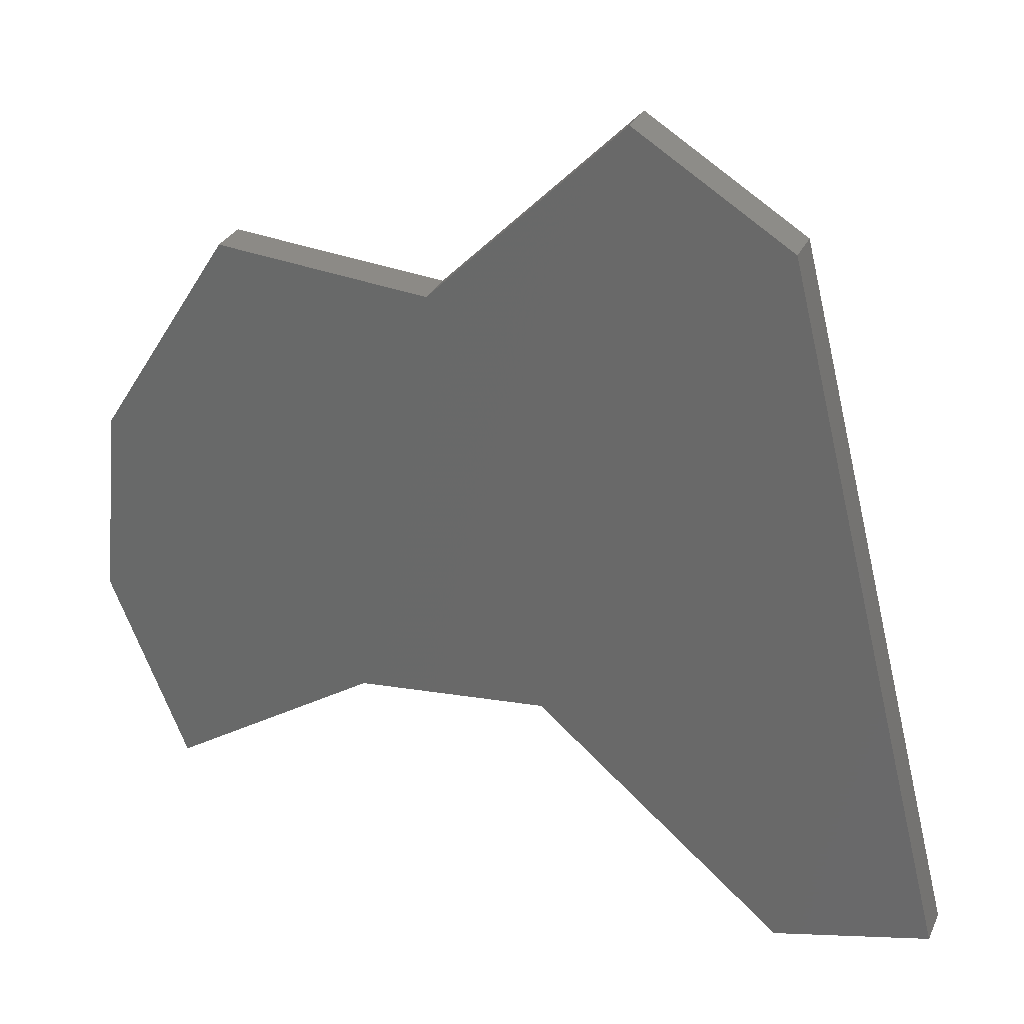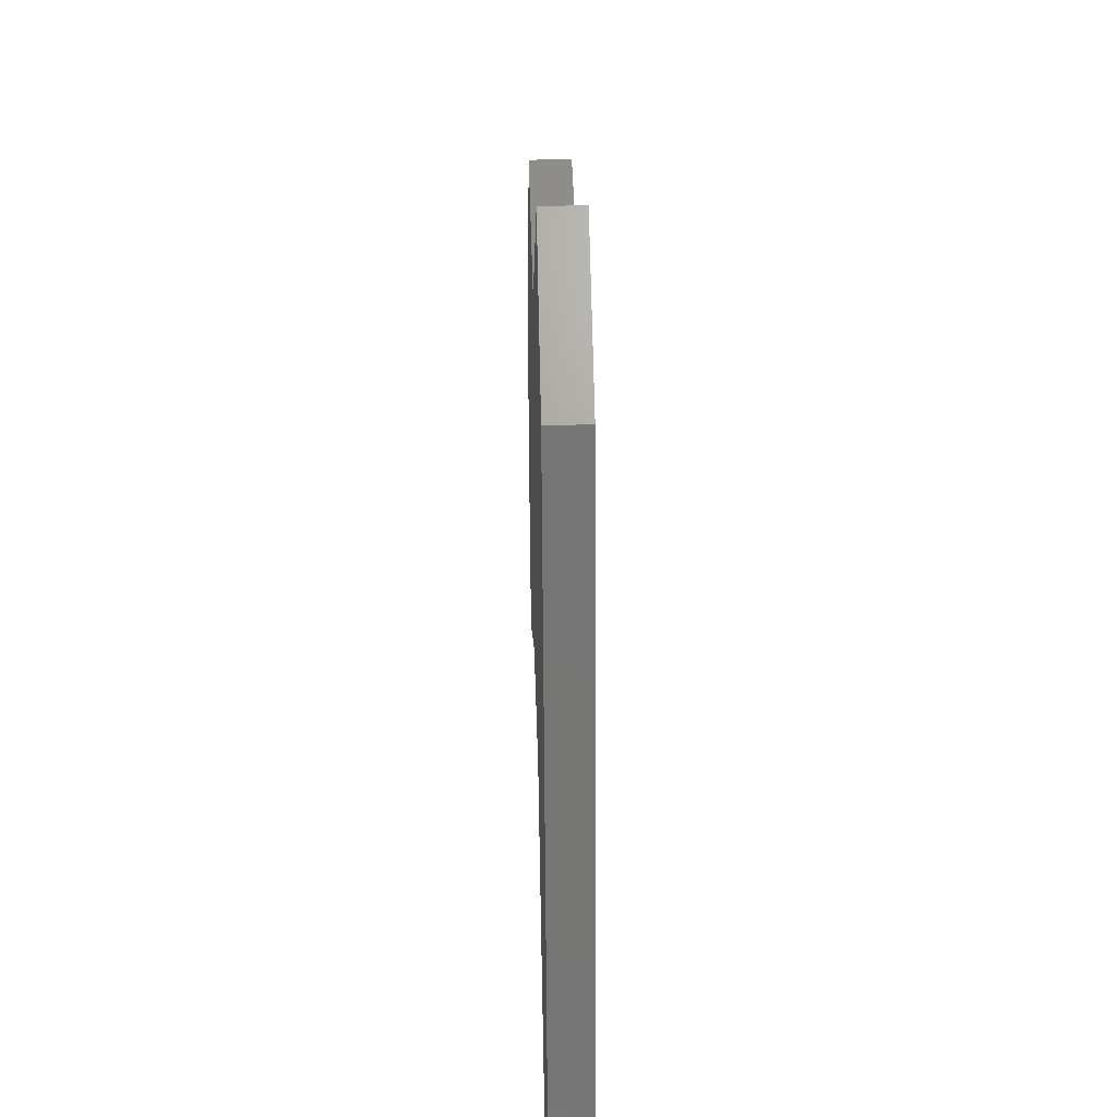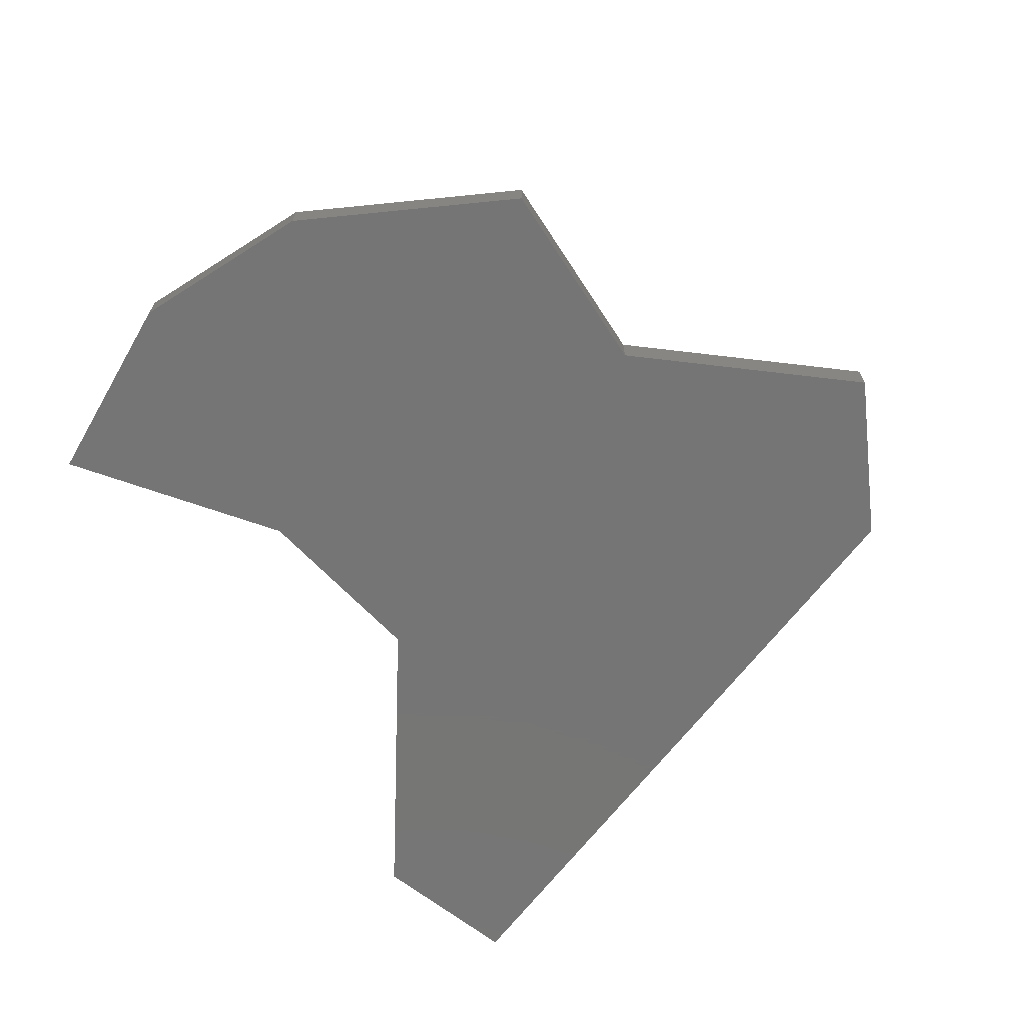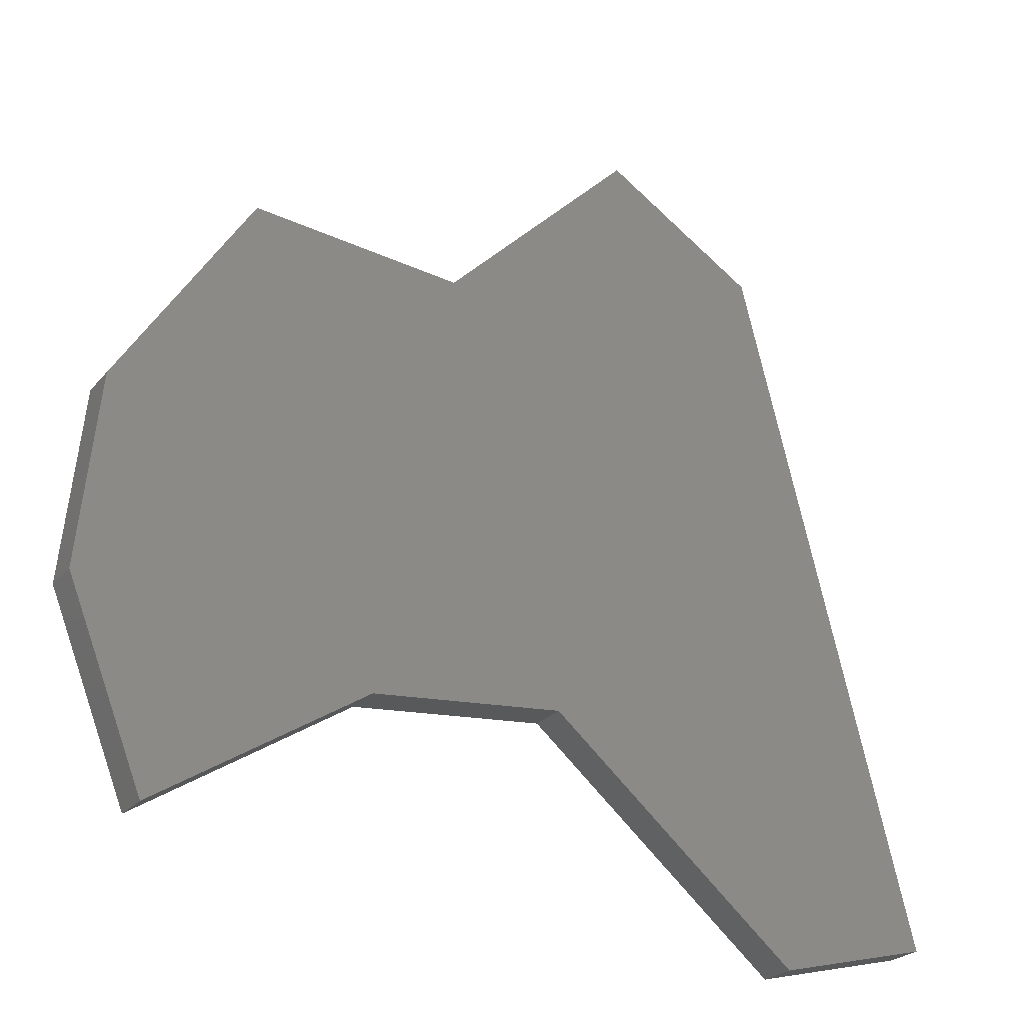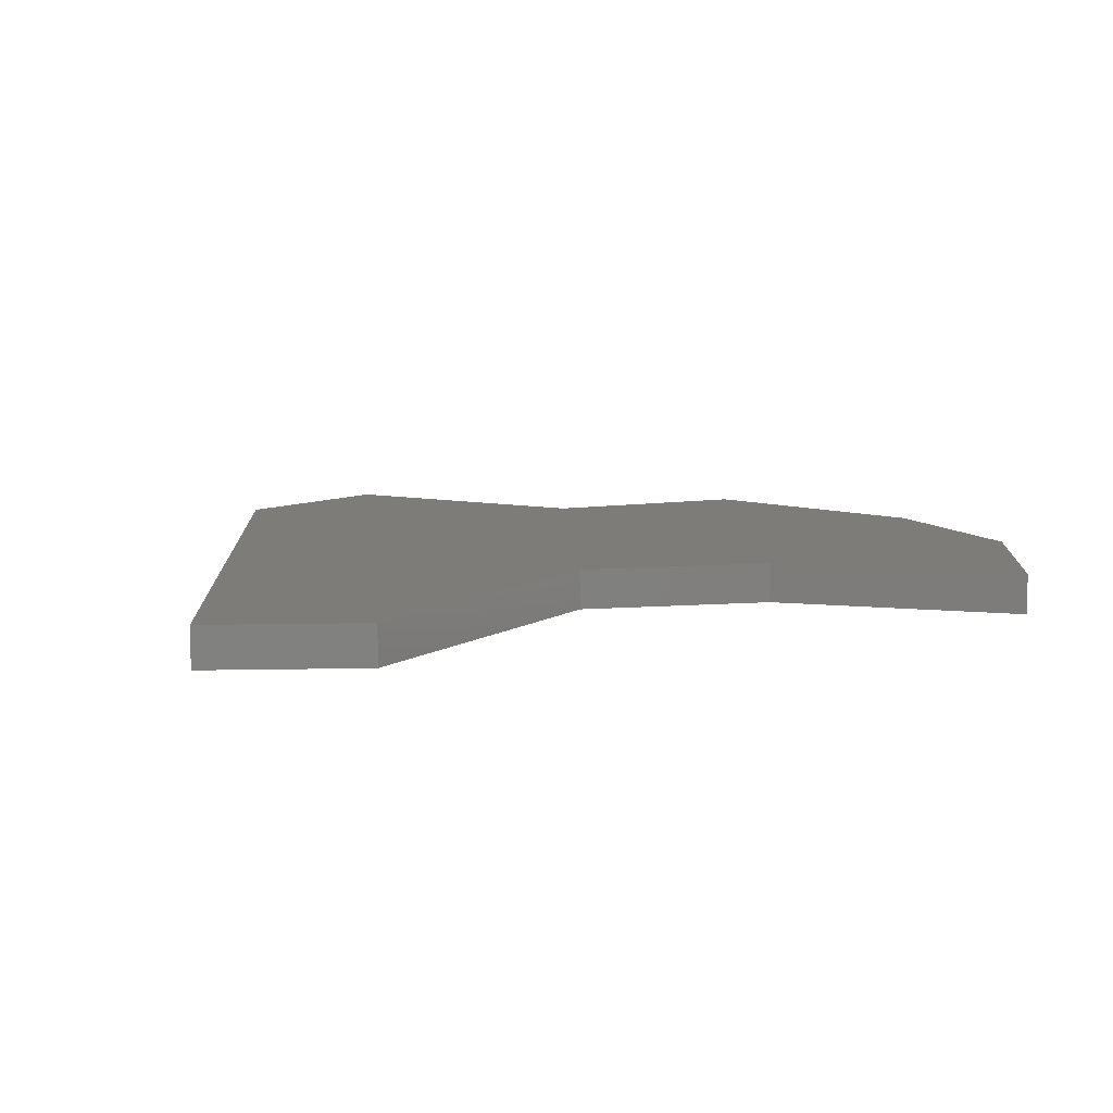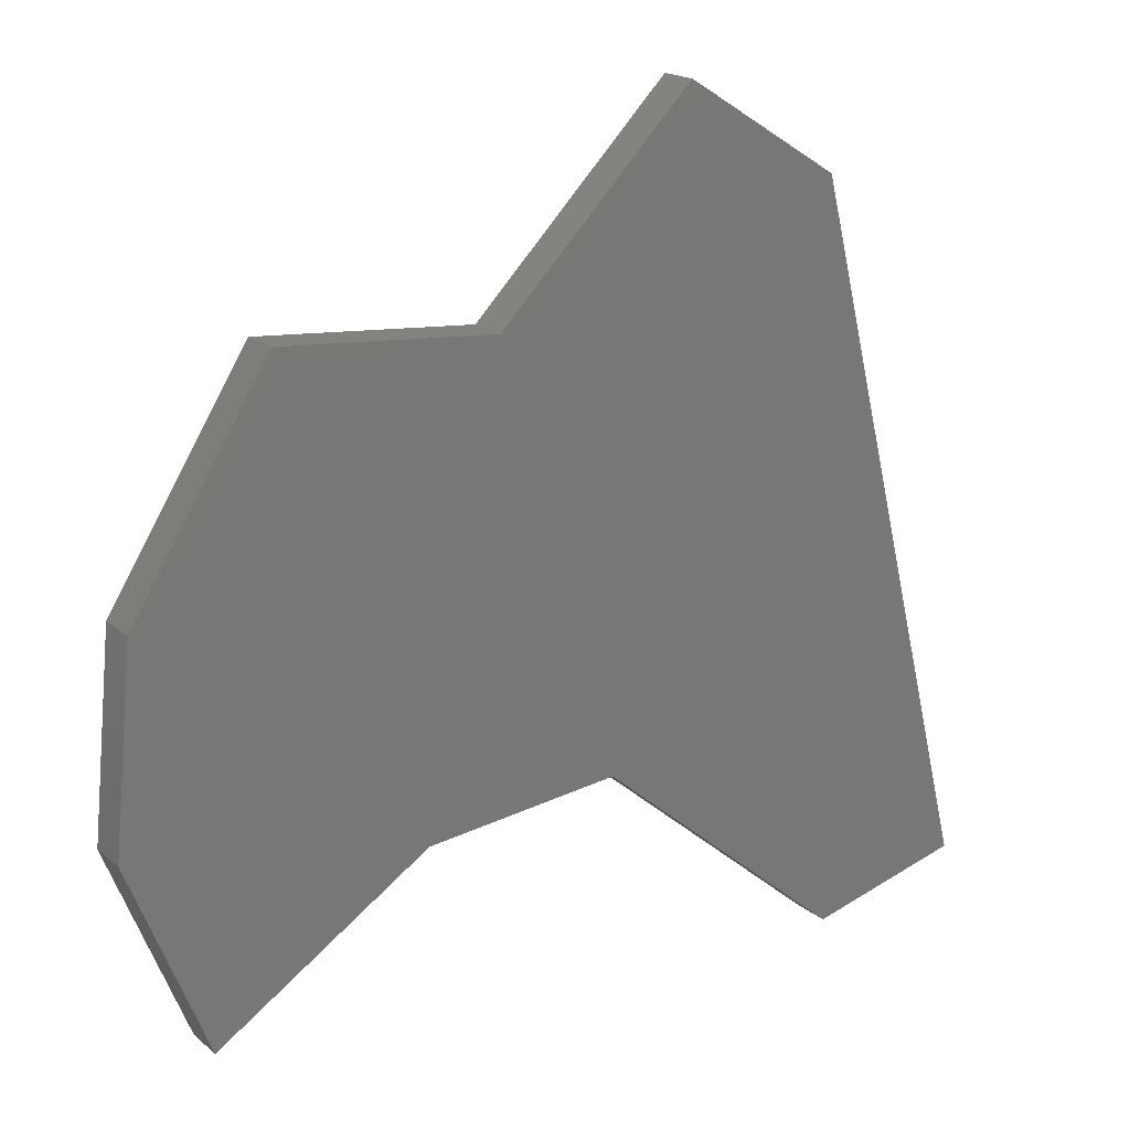
<metadata>
{"format":"stl","ext":"stl","renderer":"f3d","projection":"perspective","resolution":1024,"background":"white","views":[{"elev":29.5,"azim":-158.7,"up":"+Y"},{"elev":36.2,"azim":-91.5,"up":"+Y"},{"elev":-67.7,"azim":128.2,"up":"+Z"},{"elev":-25.0,"azim":149.9,"up":"+Y"},{"elev":9.1,"azim":-17.3,"up":"+Z"},{"elev":19.0,"azim":146.0,"up":"+Y"}]}
</metadata>
<code>
# stl→obj: 33 verts, 62 faces
v -0.797 -0.4429 -0.01587
v -1.045 -0.3808 0.03175
v -1.045 -0.3808 -0.01587
v -0.797 -0.4429 0.03175
v -0.766 0.7367 0.03175
v -0.766 0.7367 -0.01587
v -0.3935 -0.1014 -0.01587
v -0.3935 -0.1014 0.03175
v -1.045 -0.3808 -0.03175
v -0.797 -0.4429 -0.03175
v 0.3825 -0.03933 0.03175
v -0.08307 -0.1325 0.03175
v 0.2584 -0.3497 0.03175
v -0.2072 0.5815 0.03175
v -0.5176 0.8919 0.03175
v 0.3515 0.2711 0.03175
v 0.1342 0.6125 0.03175
v -0.5176 0.8919 -0.01587
v -0.766 0.7367 -0.03175
v -0.08307 -0.1325 -0.01587
v -0.3935 -0.1014 -0.03175
v 0.3825 -0.03933 -0.03175
v 0.2584 -0.3497 -0.03175
v -0.08307 -0.1325 -0.03175
v -0.2072 0.5815 -0.03175
v -0.5176 0.8919 -0.03175
v 0.3515 0.2711 -0.03175
v 0.1342 0.6125 -0.03175
v 0.2584 -0.3497 -0.01587
v 0.3825 -0.03933 -0.01587
v 0.3515 0.2711 -0.01587
v 0.1342 0.6125 -0.01587
v -0.2072 0.5815 -0.01587
f 1 2 3
f 1 4 2
f 3 5 6
f 3 2 5
f 7 4 1
f 7 8 4
f 1 3 9
f 1 9 10
f 8 2 4
f 5 2 8
f 11 12 13
f 14 8 12
f 14 15 5
f 14 5 8
f 16 14 12
f 16 12 11
f 17 14 16
f 6 15 18
f 6 5 15
f 3 6 19
f 3 19 9
f 20 8 7
f 20 12 8
f 7 1 10
f 7 10 21
f 21 10 9
f 19 21 9
f 22 23 24
f 25 24 21
f 25 19 26
f 25 21 19
f 27 24 25
f 27 22 24
f 28 27 25
f 29 12 20
f 29 13 12
f 30 13 29
f 30 11 13
f 31 11 30
f 31 16 11
f 32 16 31
f 32 17 16
f 33 17 32
f 33 14 17
f 18 14 33
f 18 15 14
f 6 18 26
f 6 26 19
f 20 7 21
f 20 21 24
f 29 20 24
f 29 24 23
f 30 29 23
f 30 23 22
f 31 30 22
f 31 22 27
f 32 31 27
f 32 27 28
f 33 32 28
f 33 28 25
f 18 33 25
f 18 25 26

</code>
